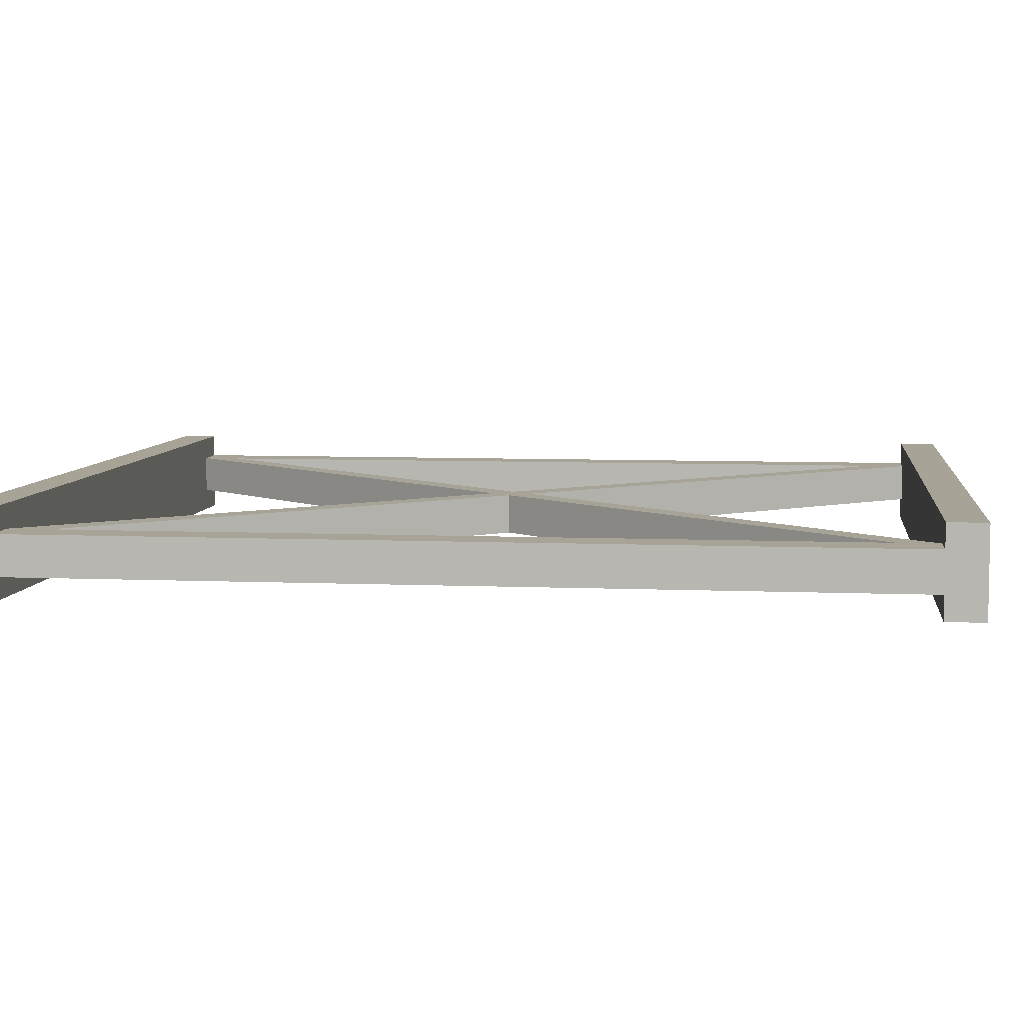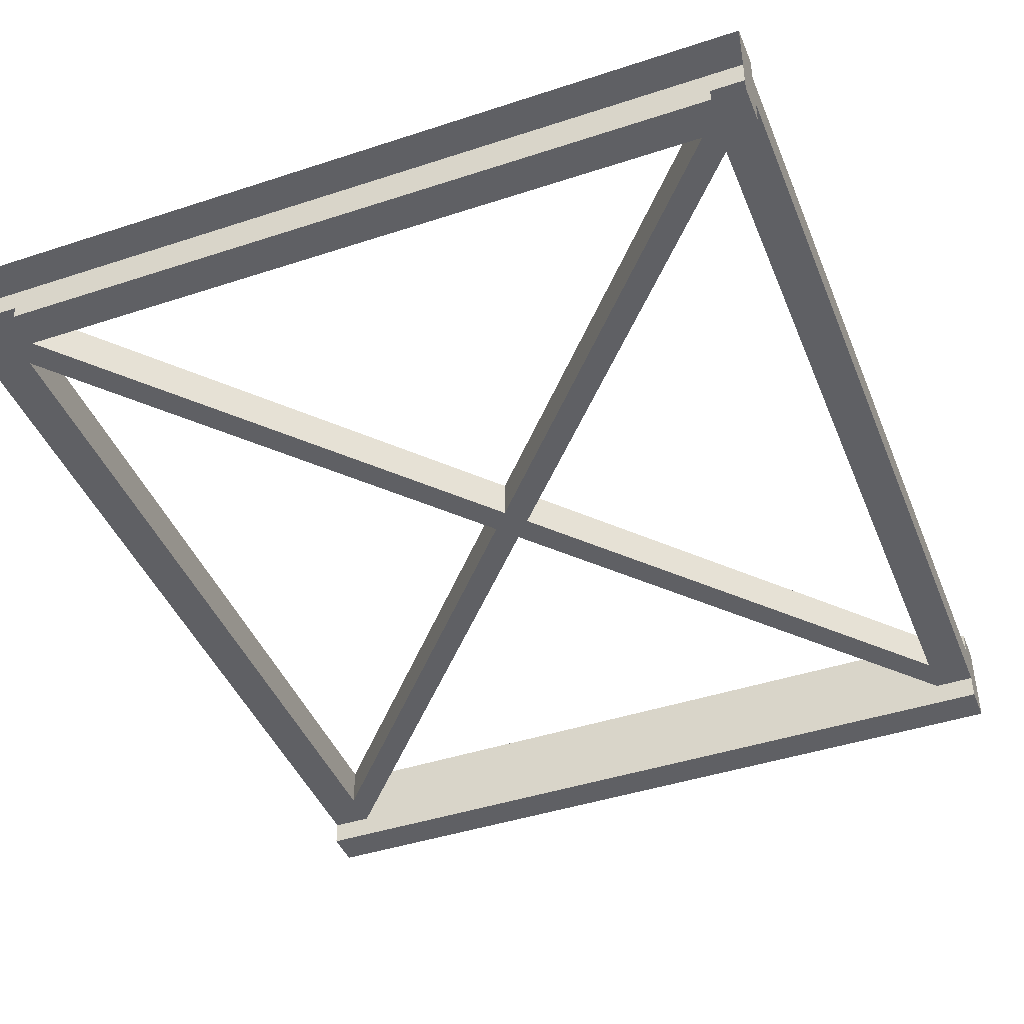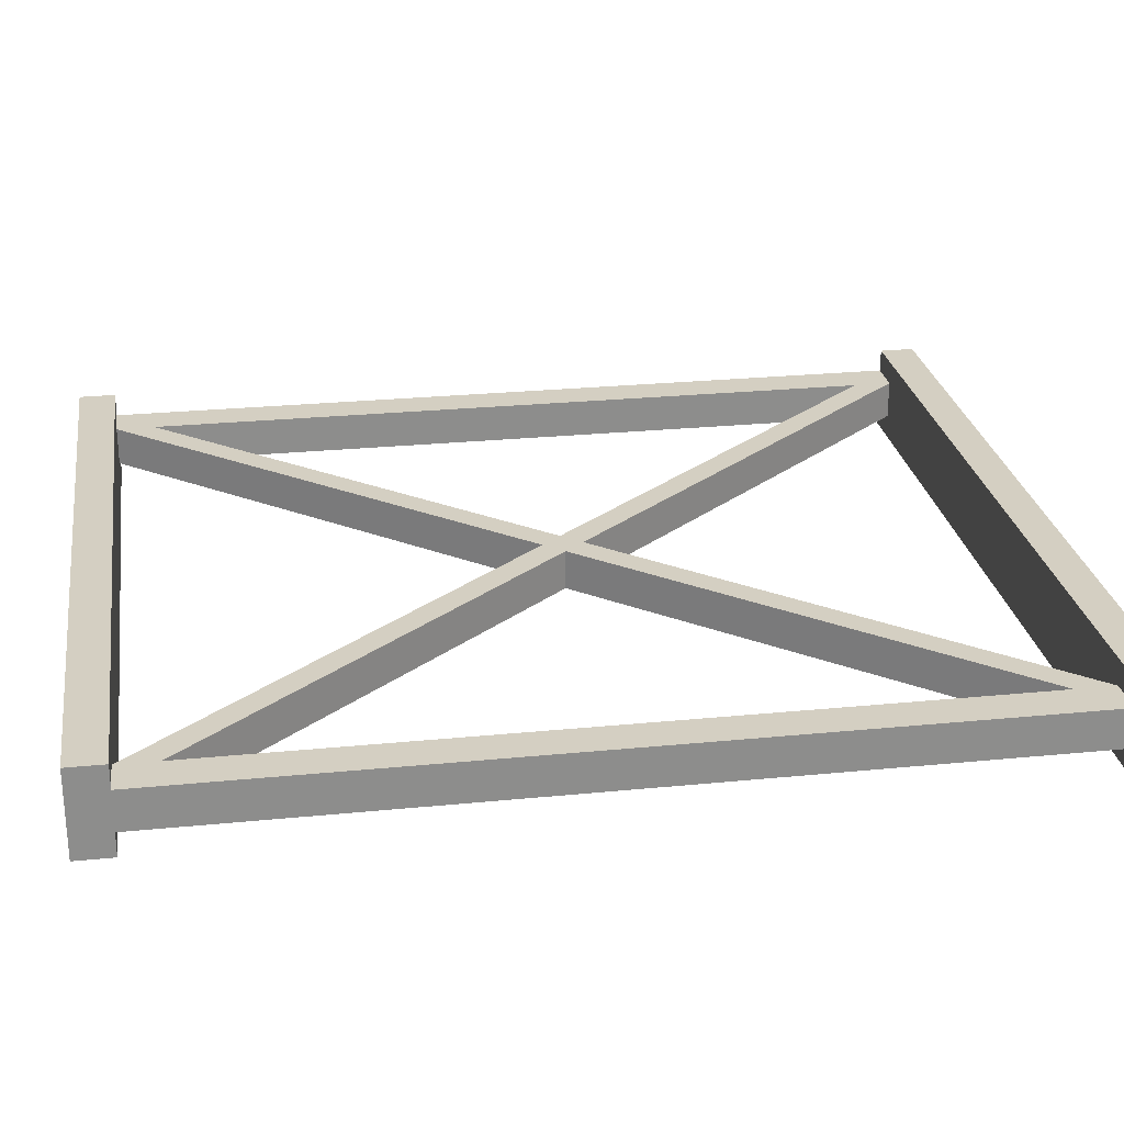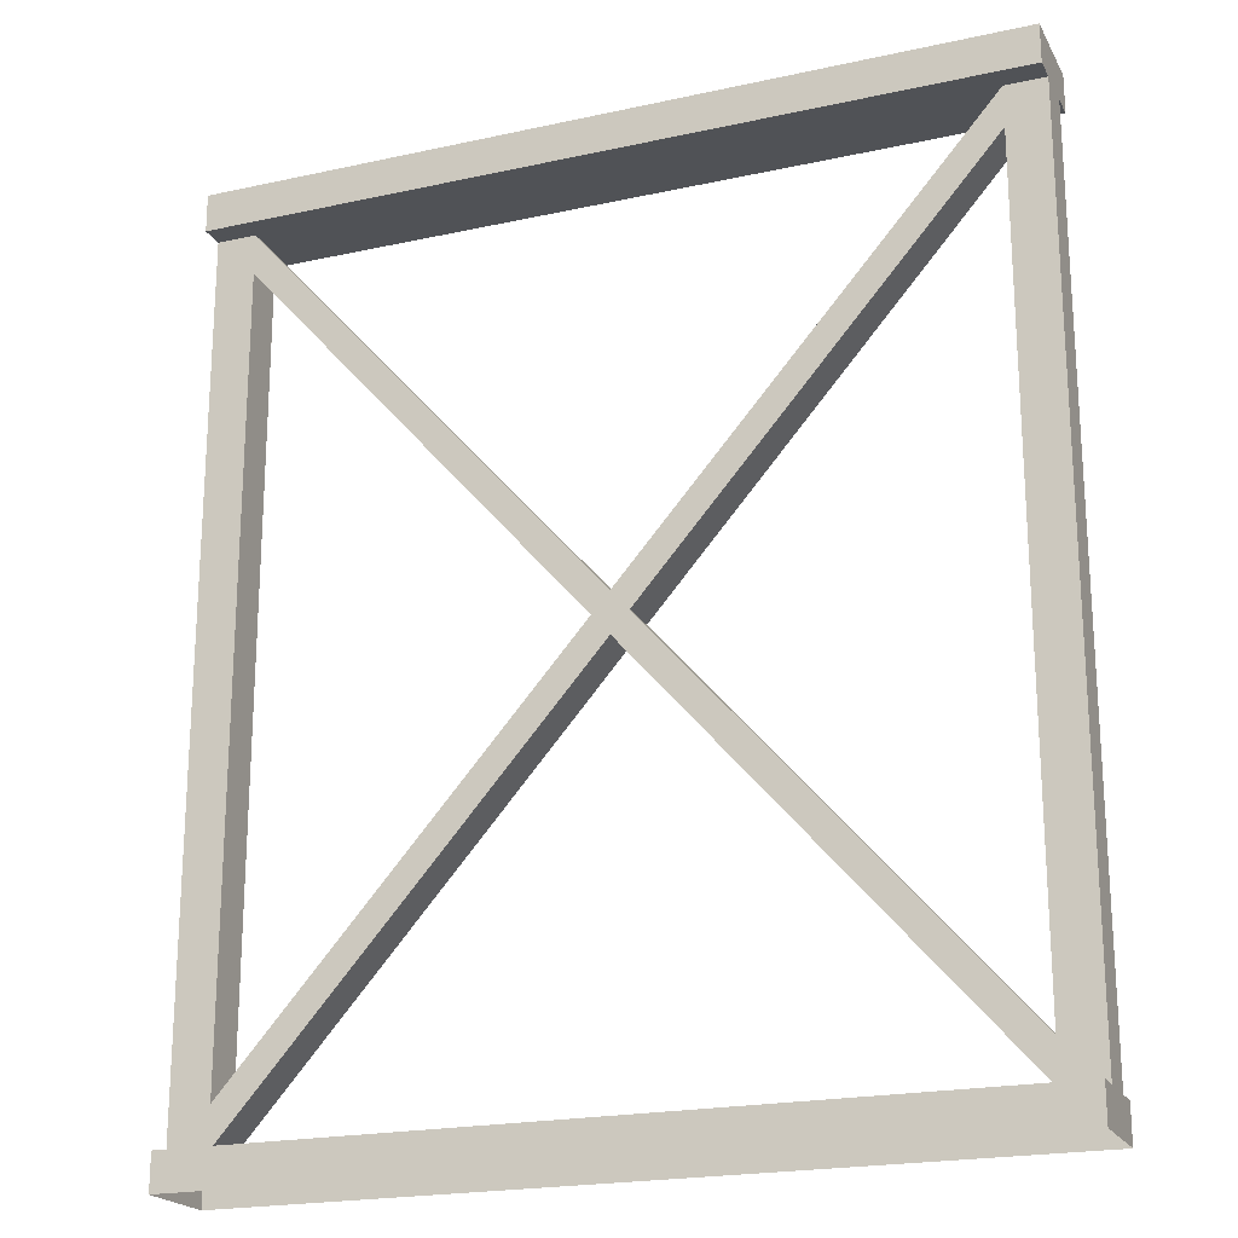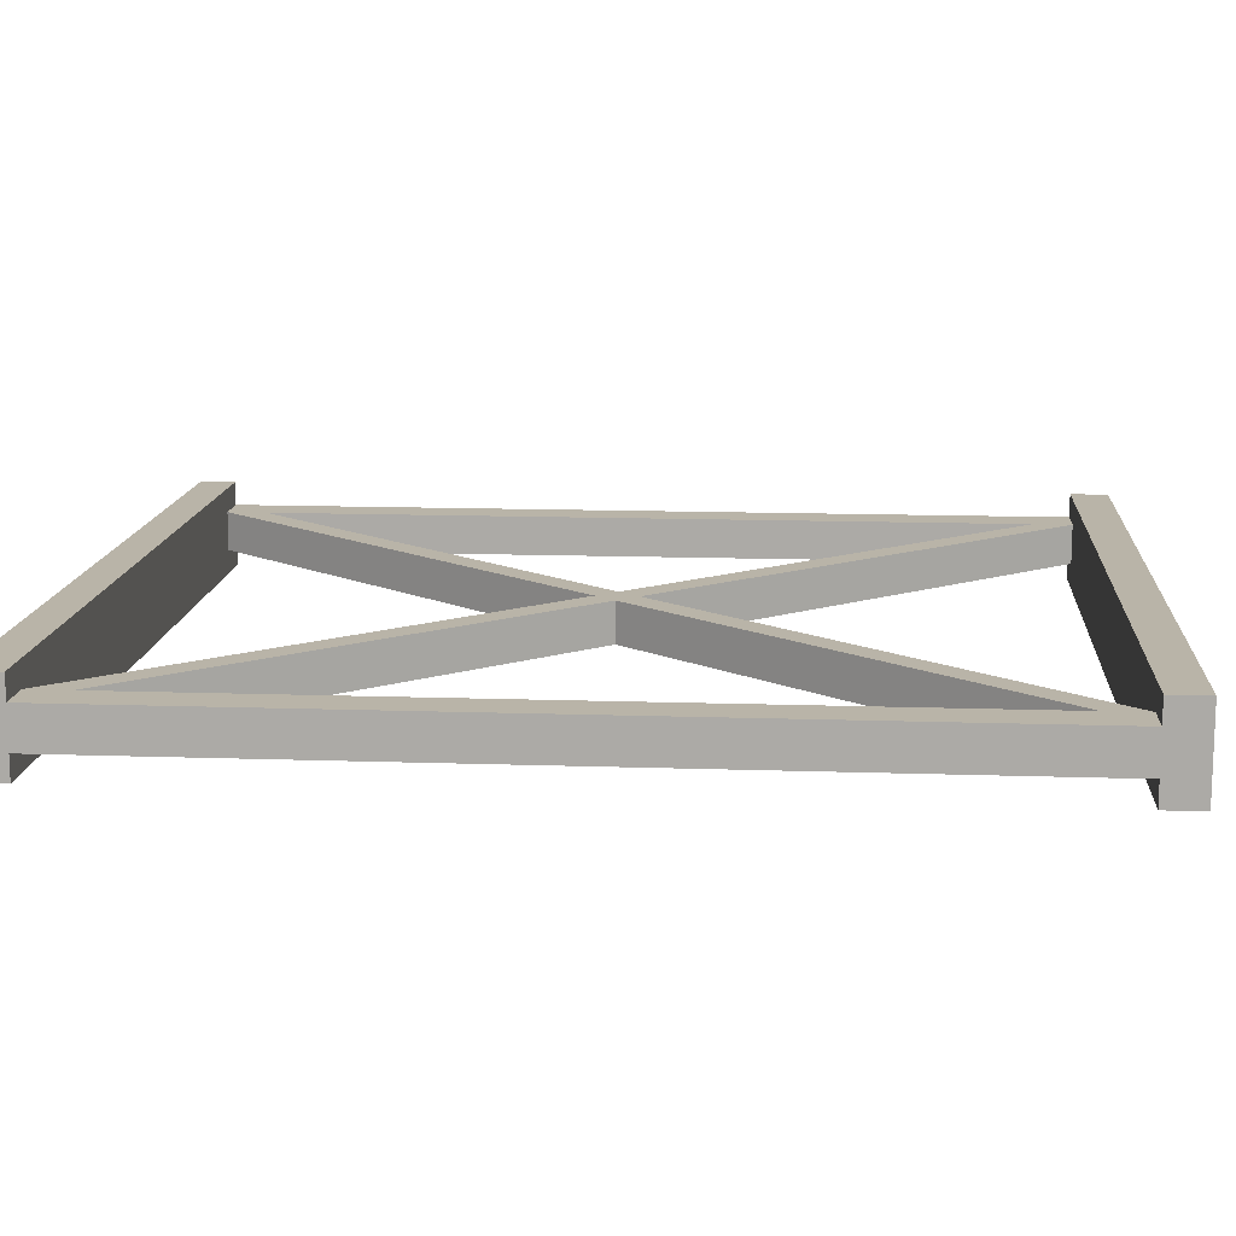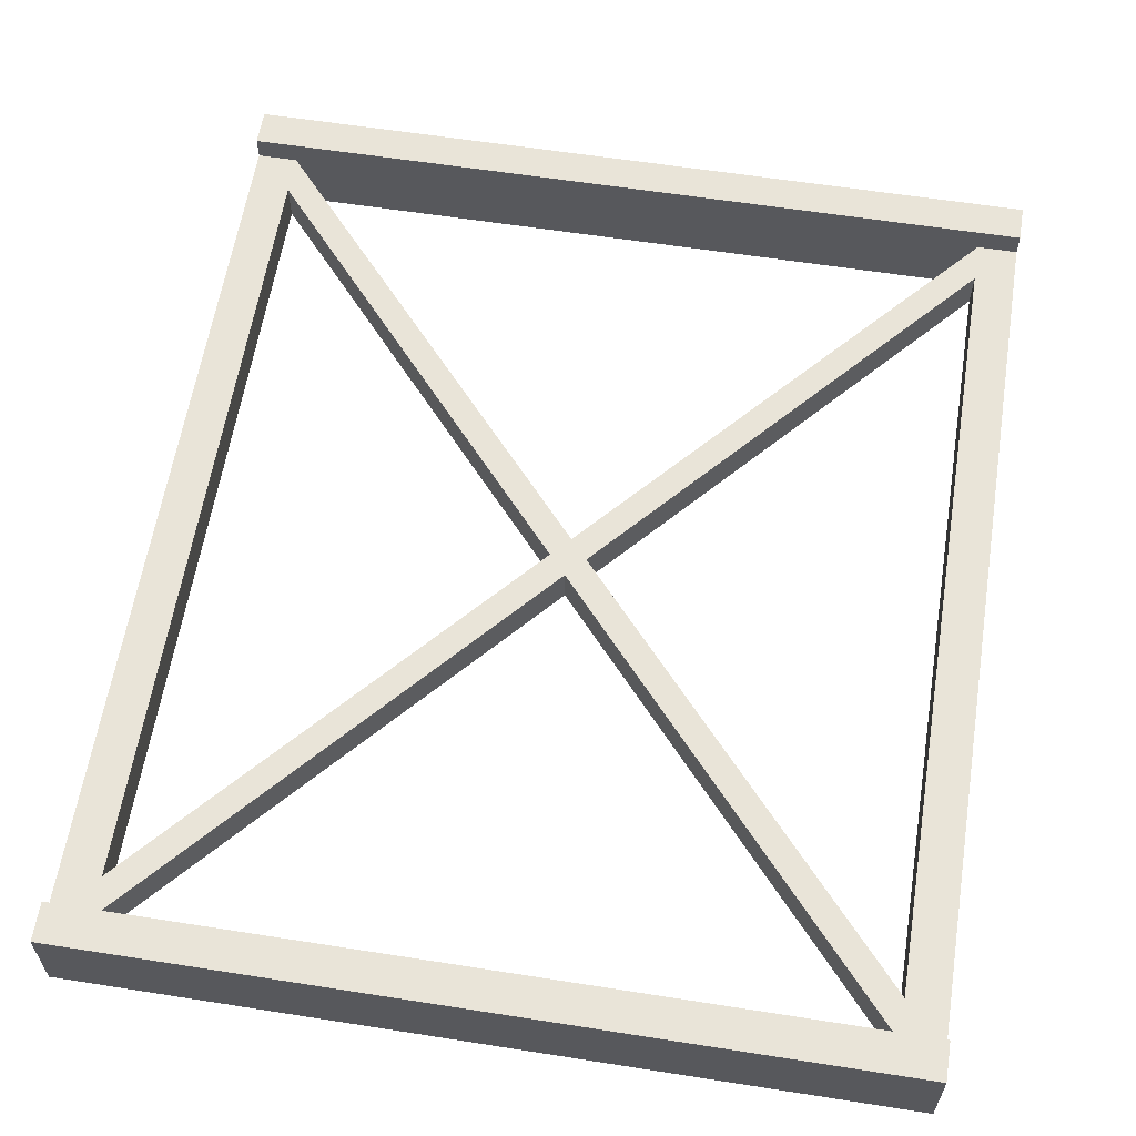
<metadata>
{"format":"obj","ext":"obj","renderer":"f3d","projection":"perspective","resolution":1024,"background":"white","views":[{"elev":6.7,"azim":97.1,"up":"+Z"},{"elev":-43.5,"azim":21.2,"up":"+Z"},{"elev":25.8,"azim":-99.0,"up":"+Z"},{"elev":-20.9,"azim":-158.5,"up":"+Y"},{"elev":13.2,"azim":94.5,"up":"+Z"},{"elev":60.6,"azim":-170.9,"up":"+Z"}]}
</metadata>
<code>
g default
v 90.07 9.114 5
v 100.1 9.114 5
v 90.07 224.8 5
v 100.1 224.8 5
v 90.07 224.8 -5
v 100.1 224.8 -5
v 90.07 9.114 -5
v 100.1 9.114 -5
v -100.1 9.114 5
v -90.07 9.114 5
v -100.1 224.8 5
v -90.07 224.8 5
v -100.1 224.8 -5
v -90.07 224.8 -5
v -100.1 9.114 -5
v -90.07 9.114 -5
v 90.07 19.18 5
v 90.07 19.18 -5
v 90.07 214.7 5
v 90.07 214.7 -5
v -90.07 19.18 -5
v -90.07 19.18 5
v -90.07 214.7 -5
v -90.07 214.7 5
v 4e-06 122 5
v 0 111.9 5
v 4e-06 111.9 -5
v 0 122 -5
v -4.414 117 5
v -4.414 117 -5
v 4.41 117 5
v 4.41 117 -5
v 100.1 234.3 11
v -100.1 234.3 11
v 100.1 224.8 11
v -100.1 224.8 11
v 100.1 224.8 -11
v 100.1 234.3 -11
v -100.1 224.8 -11
v -100.1 234.3 -11
v 100.1 1e-06 11
v -100.1 1e-06 11
v 100.1 9.114 11
v -100.1 9.114 11
v 100.1 9.114 -11
v 100.1 1e-06 -11
v -100.1 9.114 -11
v -100.1 1e-06 -11
g BridgeRailing
f 1 2 17
f 18 8 7
f 9 10 22
f 15 21 16
f 18 17 19 20
f 20 6 8 18
f 2 8 6 4
f 17 2 4 19
f 5 6 20
f 19 4 3
f 15 9 11 13
f 13 23 21 15
f 22 21 23 24
f 9 22 24 11
f 13 14 23
f 11 24 12
f 18 7 27 32
f 7 1 26 27
f 28 30 23 14
f 25 28 14 12
f 30 29 24 23
f 17 18 32 31
f 29 25 12 24
f 1 17 31 26
f 21 22 29 30
f 3 5 28 25
f 20 19 31 32
f 10 16 27 26
f 25 29 26 31
f 30 28 32 27
f 5 20 32 28
f 16 21 30 27
f 19 3 25 31
f 22 10 26 29
f 33 4 6 38
f 35 33 34 36
f 5 3 12 14
f 38 37 39 40
f 3 4 35
f 4 33 35
f 11 12 36
f 34 11 36
f 12 3 35 36
f 6 5 37
f 14 13 39
f 13 40 39
f 5 14 39 37
f 34 33 38 40
f 42 9 15 48
f 1 7 16 10
f 45 46 48 47
f 41 43 44 42
f 2 1 43
f 41 2 43
f 10 9 44
f 9 42 44
f 1 10 44 43
f 7 8 45
f 8 46 45
f 15 16 47
f 16 7 45 47
f 41 46 8 2
f 38 6 37
f 34 40 13 11
f 48 15 47

</code>
